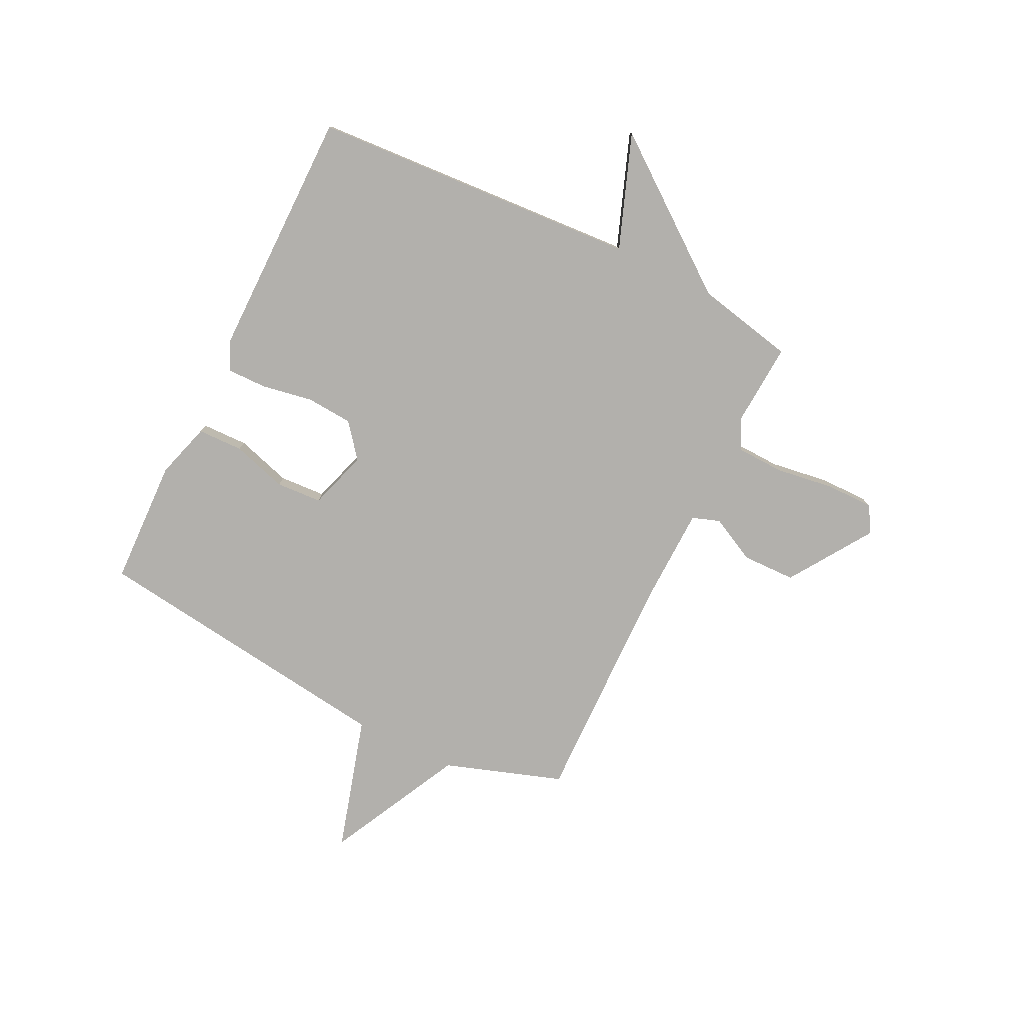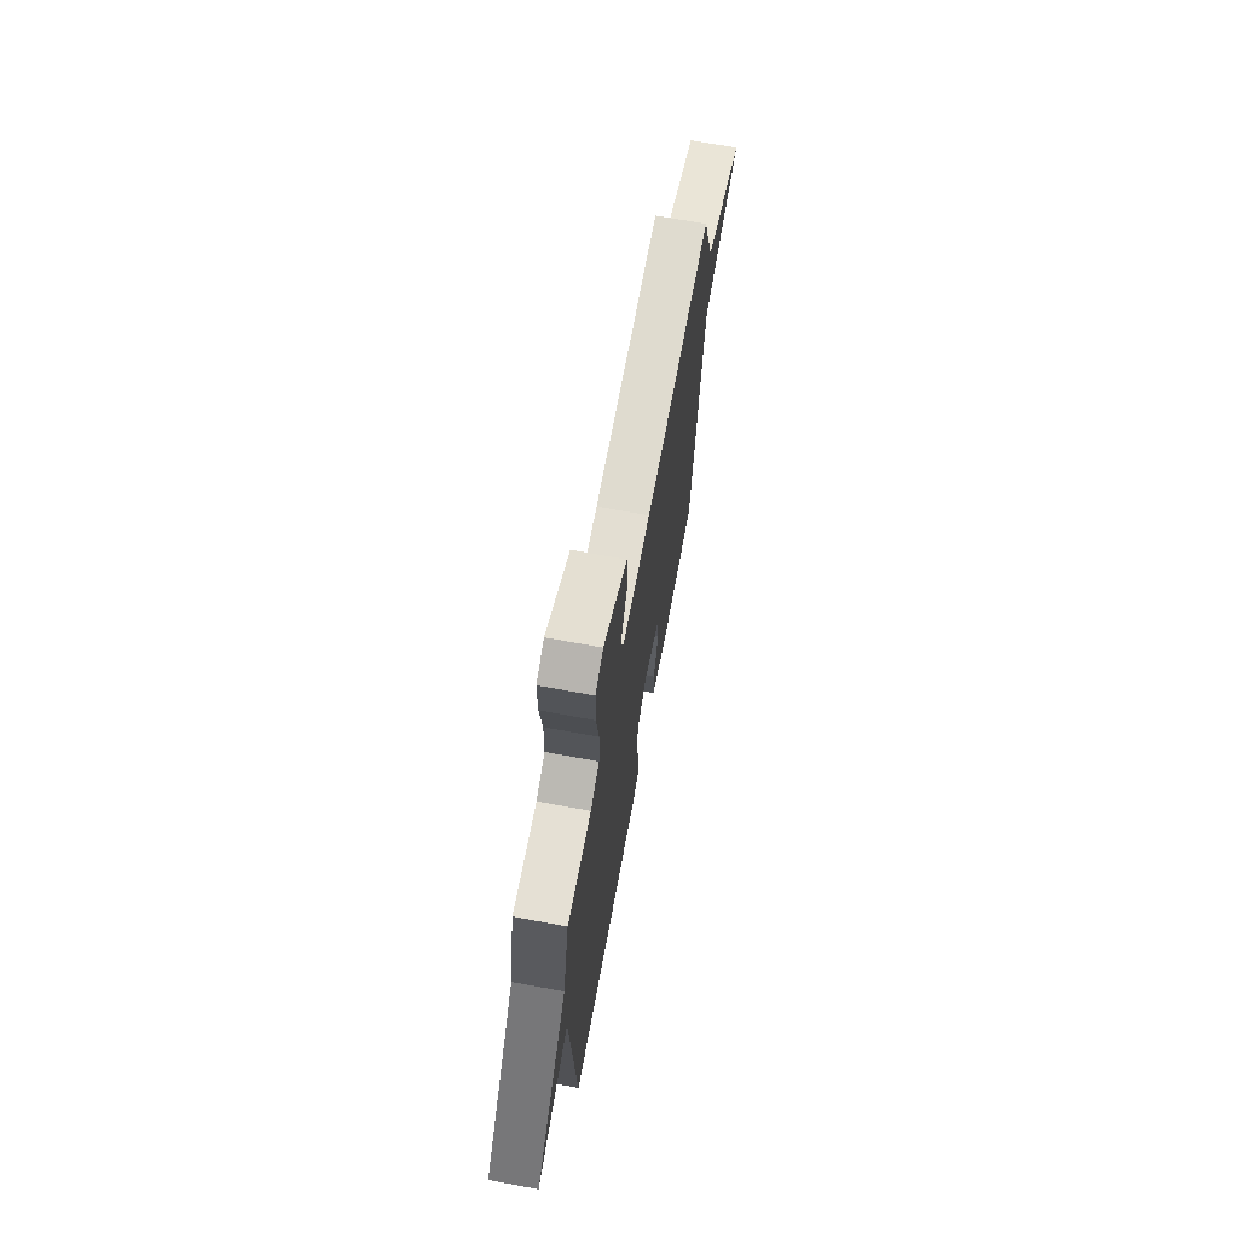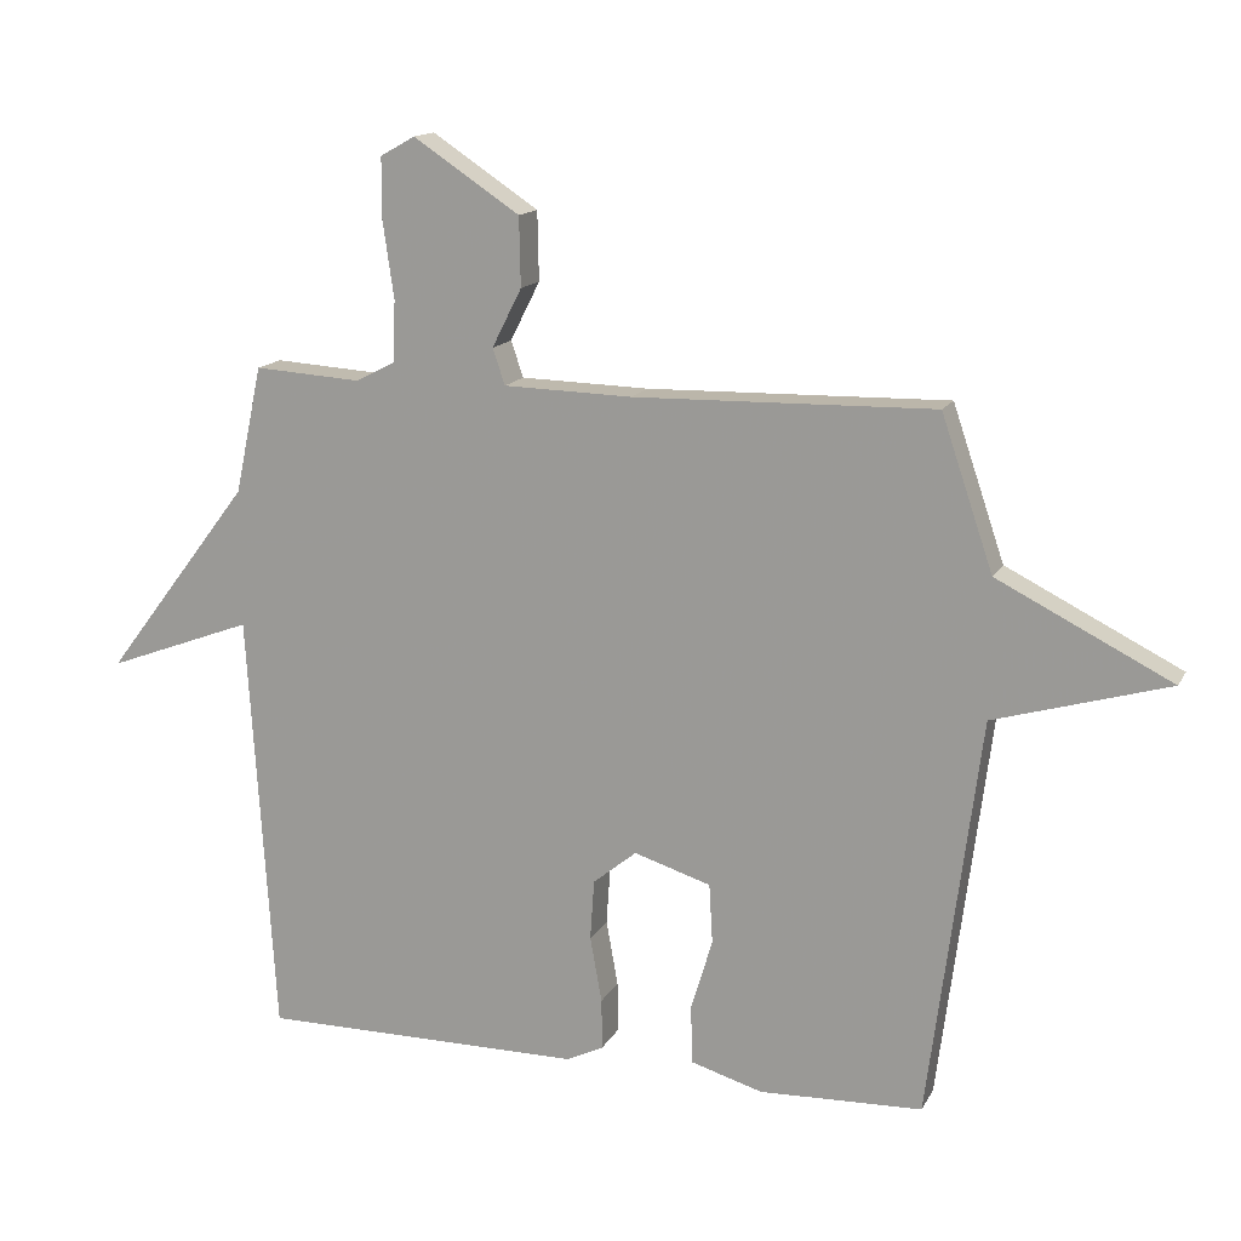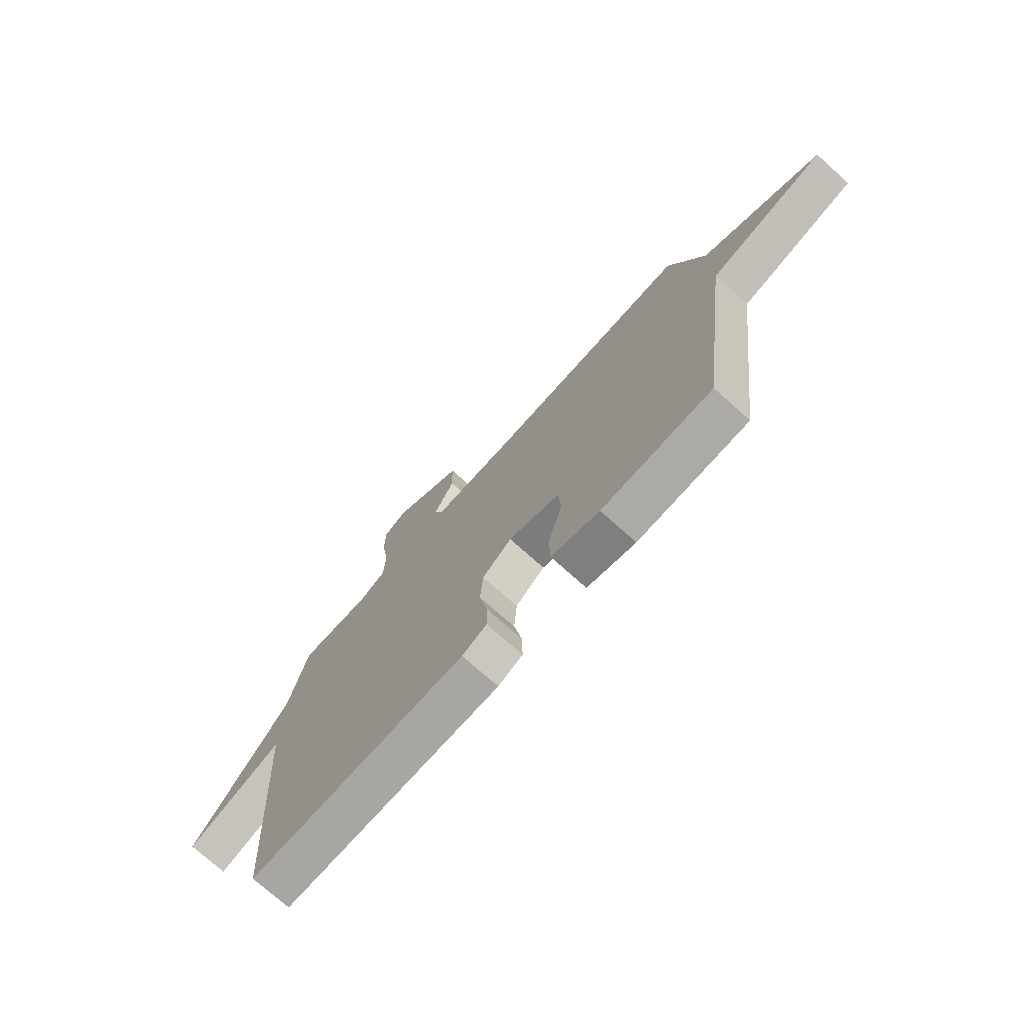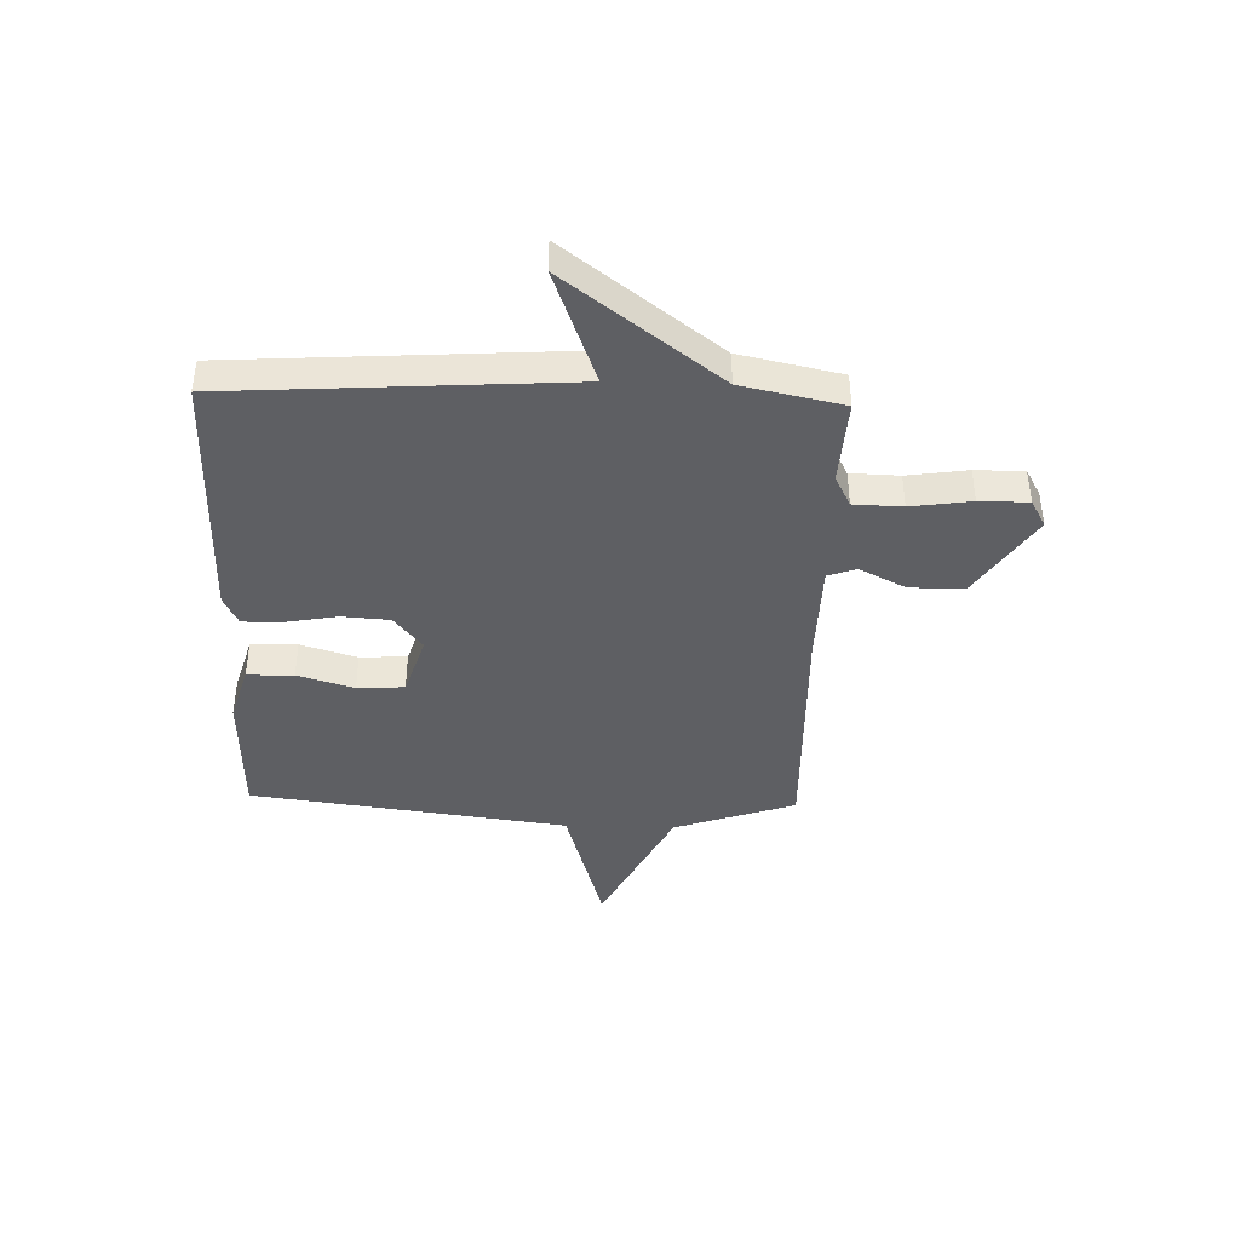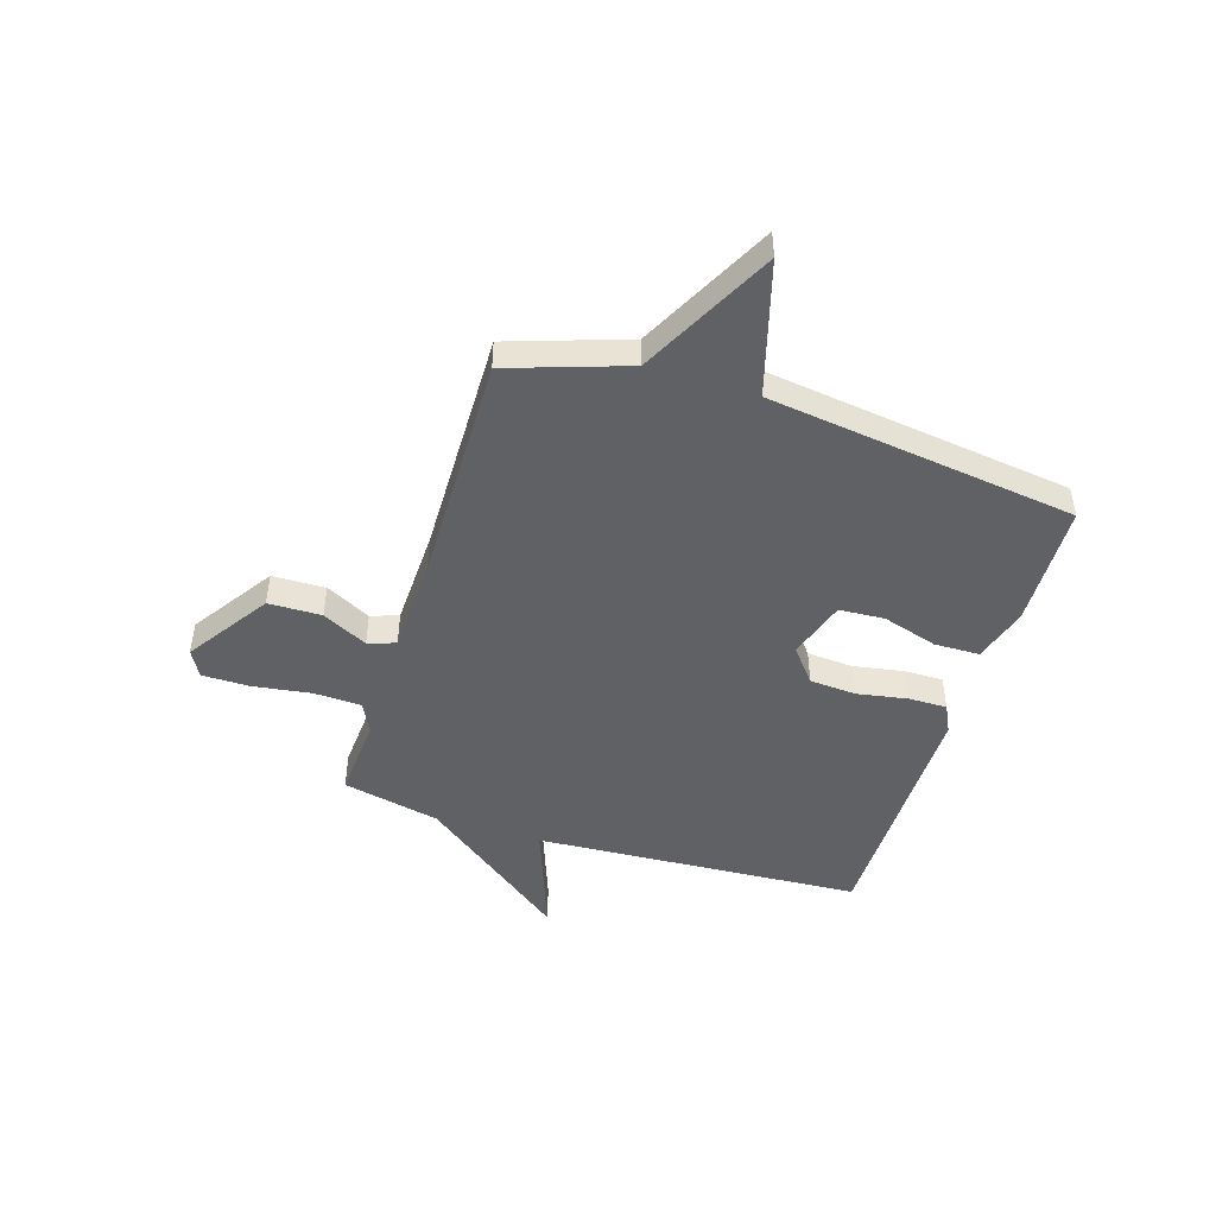
<metadata>
{"format":"obj","ext":"obj","renderer":"f3d","projection":"perspective","resolution":1024,"background":"white","views":[{"elev":-78.7,"azim":-116.2,"up":"+Y"},{"elev":69.2,"azim":-79.5,"up":"+Z"},{"elev":14.6,"azim":19.4,"up":"+Z"},{"elev":-74.2,"azim":48.2,"up":"+Z"},{"elev":-41.7,"azim":-91.7,"up":"+Y"},{"elev":-47.2,"azim":72.4,"up":"+Y"}]}
</metadata>
<code>
v 0.5 0.07 -0.5
v 0.264 0.07 -0.508
v 0.16 0.07 -0.477
v 0.158 0.07 -0.392
v 0.189 0.07 -0.289
v 0.184 0.07 -0.203
v 0.073 0.07 -0.168
v 0.01 0.07 -0.219
v 0.004 0.07 -0.306
v 0.021 0.07 -0.401
v 0.022 0.07 -0.474
v -0.031 0.07 -0.5
v -0.5 0.07 -0.5
v -0.539 0.07 0.116
v -0.751 0.07 0.037
v -0.539 0.07 0.316
v -0.5 0.07 0.5
v -0.345 0.07 0.49
v -0.288 0.07 0.519
v -0.285 0.07 0.608
v -0.301 0.07 0.718
v -0.301 0.07 0.807
v -0.251 0.07 0.835
v -0.097 0.07 0.733
v -0.095 0.07 0.633
v -0.138 0.07 0.548
v -0.12 0.07 0.496
v 0.066 0.07 0.491
v 0.5 0.07 0.5
v 0.575 0.07 0.279
v 0.827 0.07 0.152
v 0.575 0.07 0.079
v 0.5 0 -0.5
v 0.264 0 -0.508
v 0.16 0 -0.477
v 0.158 0 -0.392
v 0.189 0 -0.289
v 0.184 0 -0.203
v 0.073 0 -0.168
v 0.01 0 -0.219
v 0.004 0 -0.306
v 0.021 0 -0.401
v 0.022 0 -0.474
v -0.031 0 -0.5
v -0.5 0 -0.5
v -0.539 0 0.116
v -0.751 0 0.037
v -0.539 0 0.316
v -0.5 0 0.5
v -0.345 0 0.49
v -0.288 0 0.519
v -0.285 0 0.608
v -0.301 0 0.718
v -0.301 0 0.807
v -0.251 0 0.835
v -0.097 0 0.733
v -0.095 0 0.633
v -0.138 0 0.548
v -0.12 0 0.496
v 0.066 0 0.491
v 0.5 0 0.5
v 0.575 0 0.279
v 0.827 0 0.152
v 0.575 0 0.079
f 30 31 32
f 32 1 2
f 30 32 2
f 29 30 2
f 28 29 2
f 24 25 26
f 23 24 26
f 22 23 26
f 21 22 26
f 20 21 26
f 19 20 26 27
f 18 19 27
f 16 17 18
f 18 27 28
f 16 18 28
f 15 16 28
f 14 15 28
f 12 13 14
f 11 12 14
f 10 11 14
f 9 10 14
f 8 9 14
f 7 8 14 28
f 2 3 4 5
f 2 5 6
f 28 2 6
f 6 7 28
f 64 63 62
f 34 33 64
f 34 64 62
f 34 62 61
f 34 61 60
f 58 57 56
f 58 56 55
f 58 55 54
f 58 54 53
f 58 53 52
f 59 58 52 51
f 59 51 50
f 50 49 48
f 60 59 50
f 60 50 48
f 60 48 47
f 60 47 46
f 46 45 44
f 46 44 43
f 46 43 42
f 46 42 41
f 46 41 40
f 60 46 40 39
f 37 36 35 34
f 38 37 34
f 38 34 60
f 60 39 38
f 1 33 34 2
f 2 34 35 3
f 3 35 36 4
f 4 36 37 5
f 5 37 38 6
f 6 38 39 7
f 7 39 40 8
f 8 40 41 9
f 9 41 42 10
f 10 42 43 11
f 11 43 44 12
f 12 44 45 13
f 13 45 46 14
f 14 46 47 15
f 15 47 48 16
f 16 48 49 17
f 17 49 50 18
f 18 50 51 19
f 19 51 52 20
f 20 52 53 21
f 21 53 54 22
f 22 54 55 23
f 23 55 56 24
f 24 56 57 25
f 25 57 58 26
f 26 58 59 27
f 27 59 60 28
f 28 60 61 29
f 29 61 62 30
f 30 62 63 31
f 31 63 64 32
f 32 64 33 1

</code>
